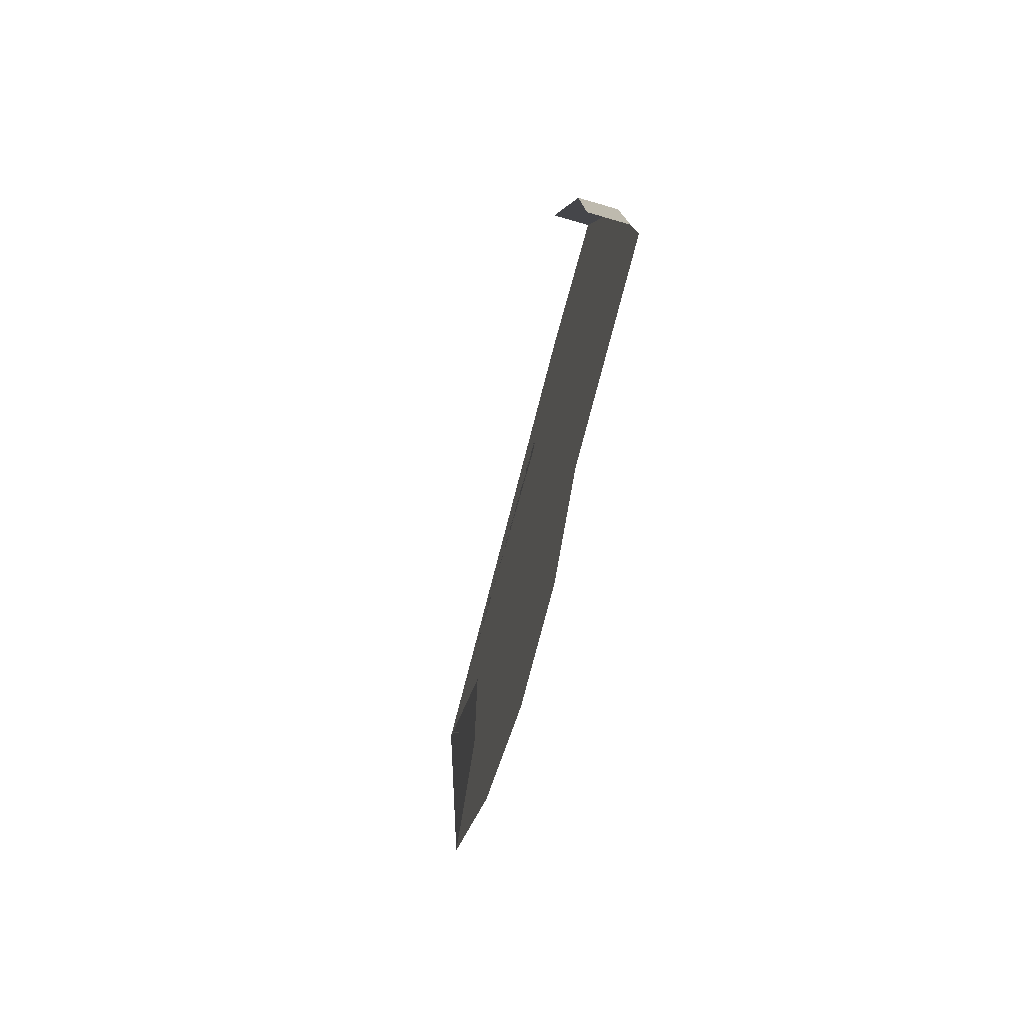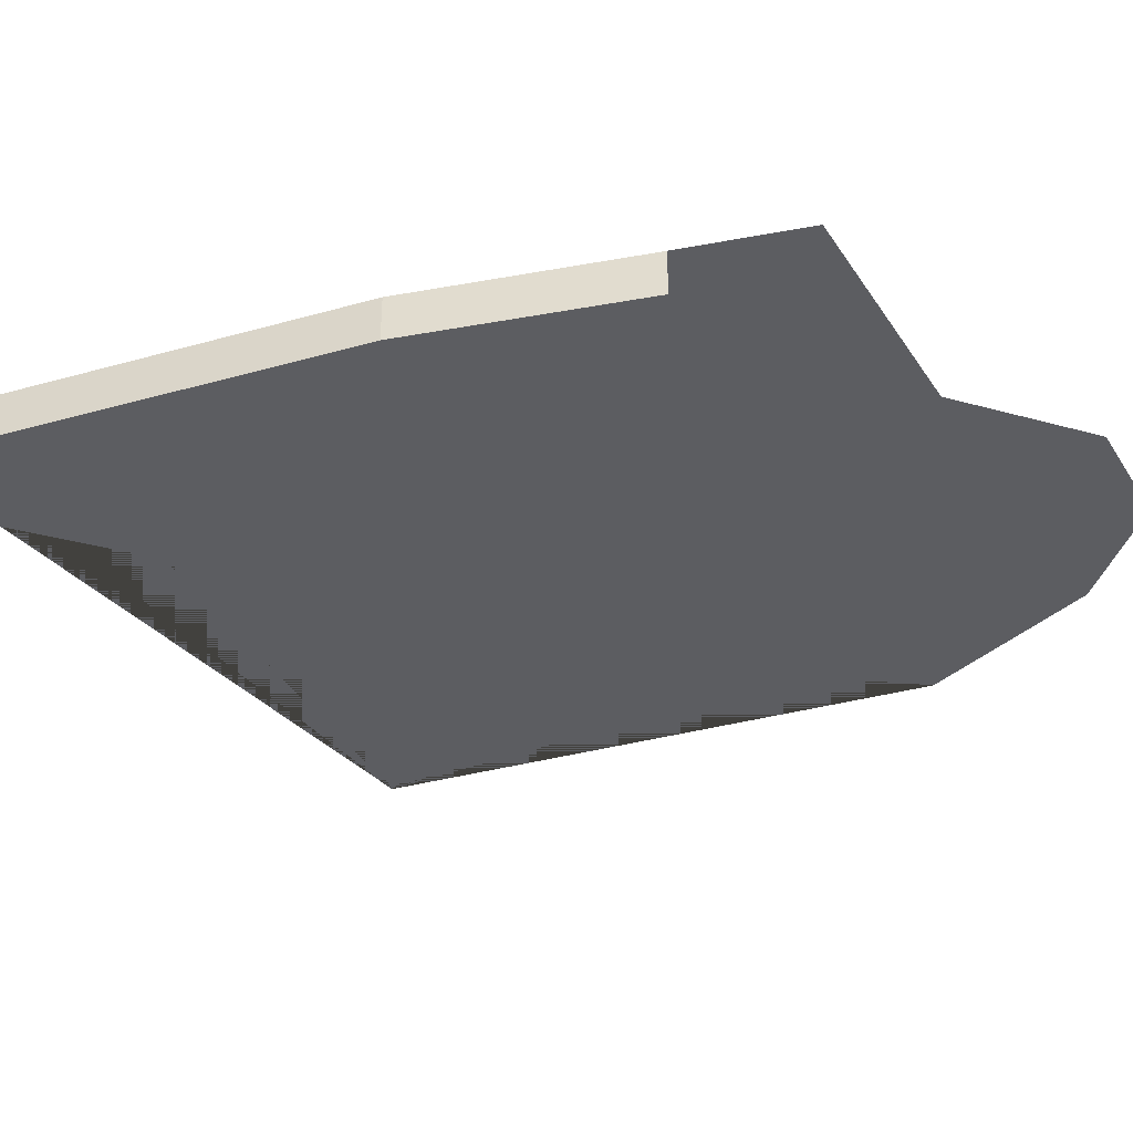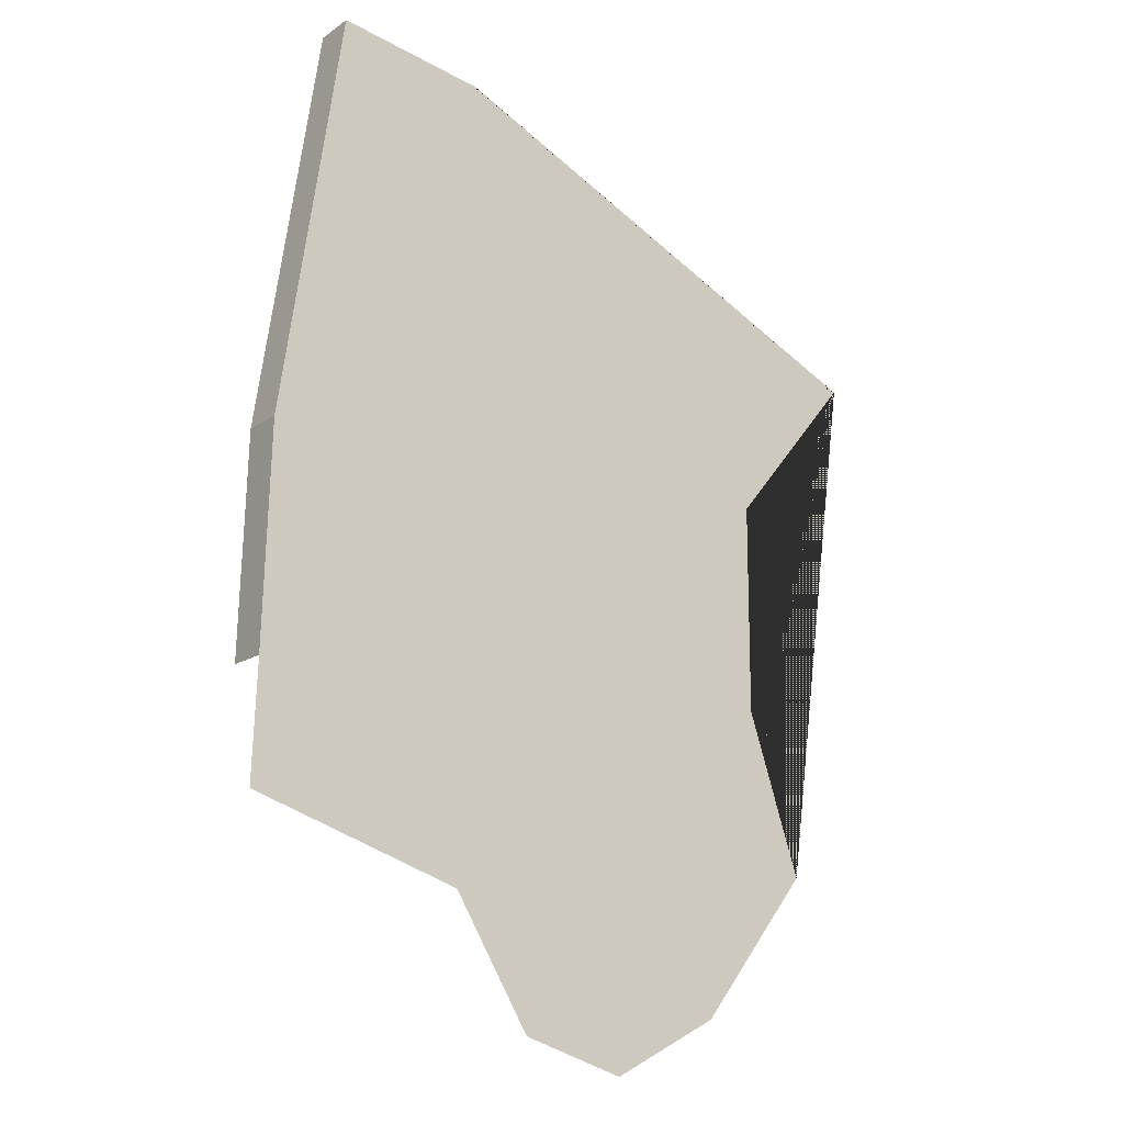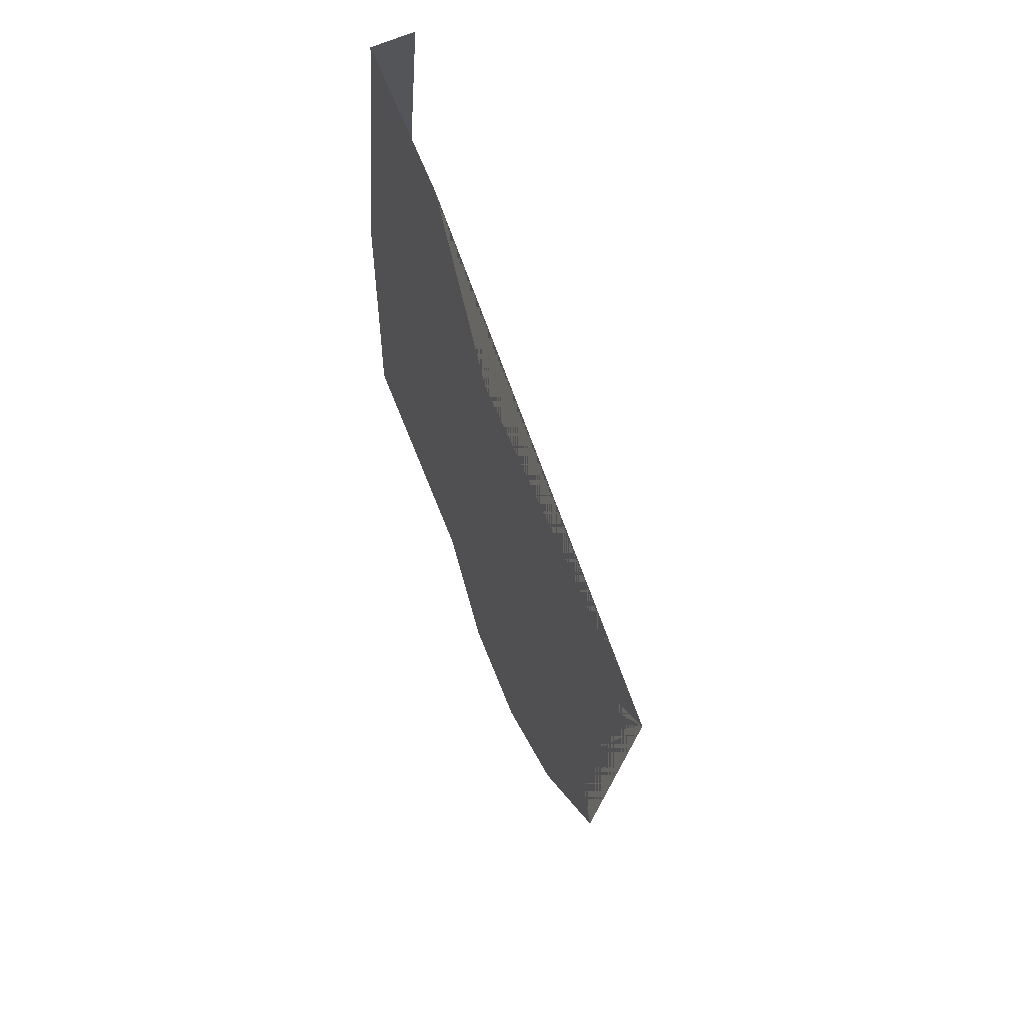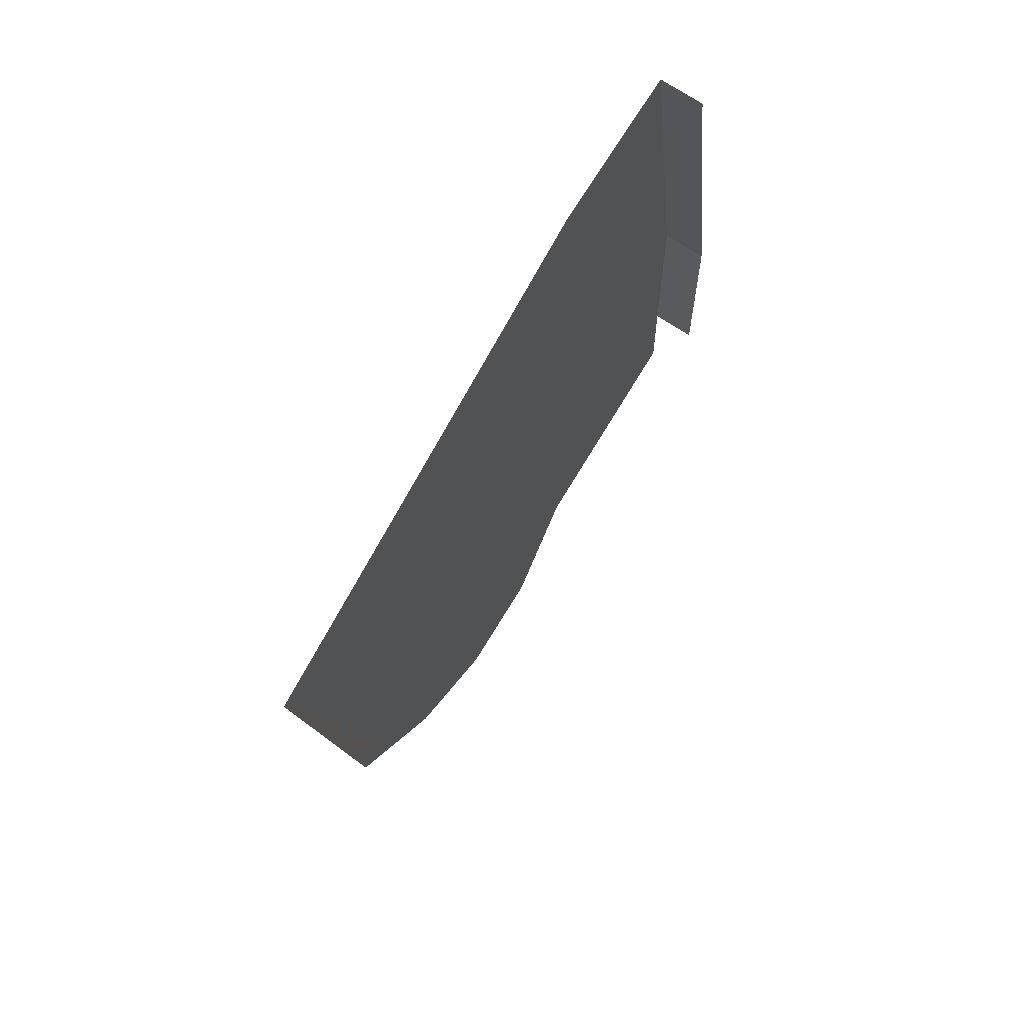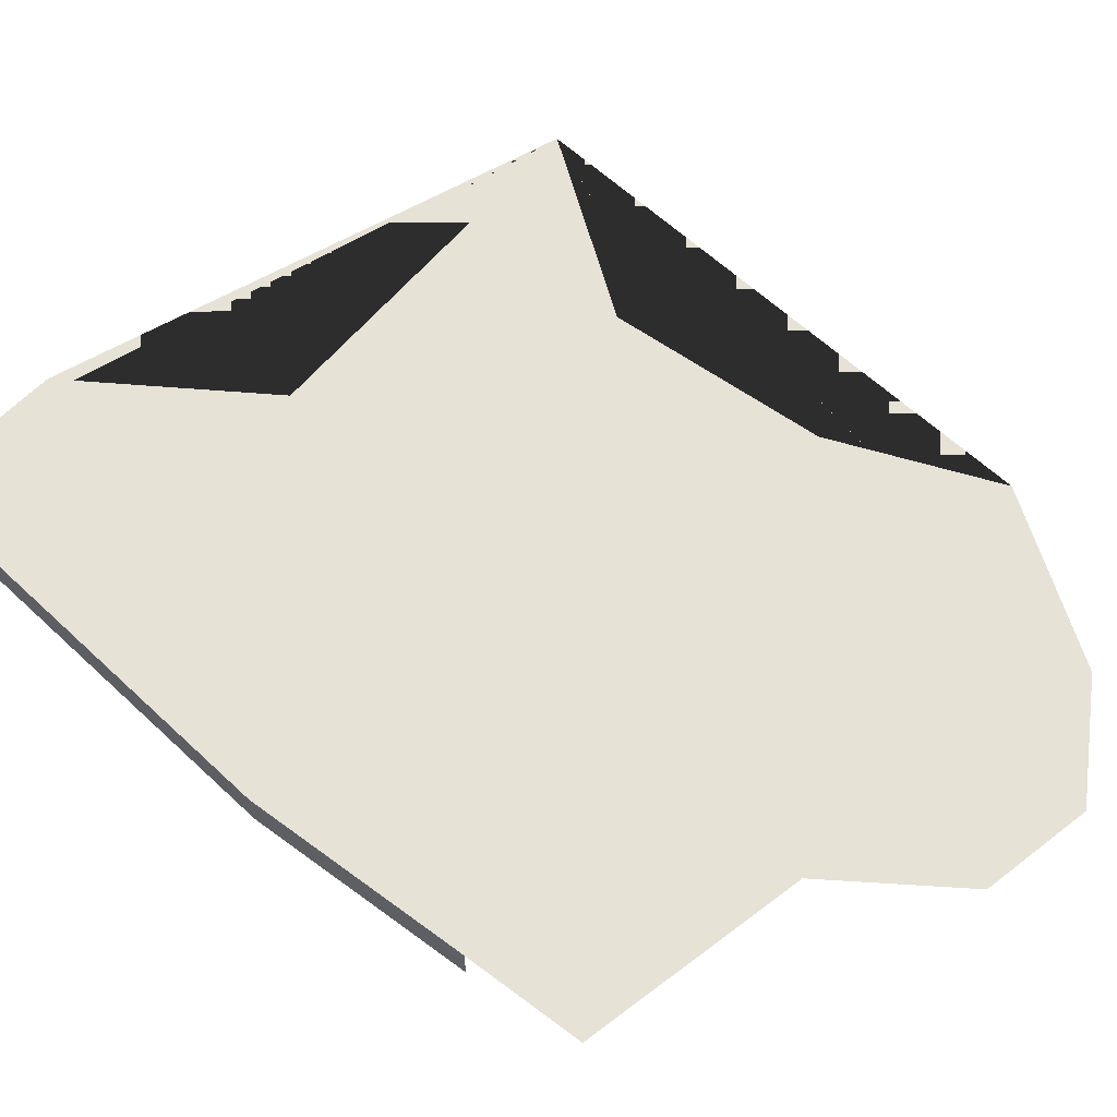
<metadata>
{"format":"obj","ext":"obj","renderer":"f3d","projection":"perspective","resolution":1024,"background":"white","views":[{"elev":-76.5,"azim":74.0,"up":"+Z"},{"elev":-37.1,"azim":101.5,"up":"+Y"},{"elev":-16.0,"azim":144.2,"up":"+Z"},{"elev":65.3,"azim":-113.6,"up":"+Z"},{"elev":70.8,"azim":-56.2,"up":"+Z"},{"elev":63.8,"azim":124.9,"up":"+Y"}]}
</metadata>
<code>
o province_038
v -0.6488 0.001999 -0.2154
v -0.6486 0.001999 -0.2207
v -0.6583 0.001999 -0.2238
v -0.6618 0.001999 -0.2296
v -0.6665 0.001999 -0.231
v -0.652 0.001999 -0.1865
v -0.6491 0.001999 -0.2053
v -0.6799 0.001999 -0.1978
v -0.6742 0.001999 -0.2048
v -0.6742 0.001999 -0.2144
v -0.6766 0.001999 -0.2218
v -0.6715 0.001999 -0.2284
v -0.6637 0.001999 -0.1961
v -0.6587 0.001999 -0.1877
v -0.6488 -1e-06 -0.2154
v -0.652 -1e-06 -0.1865
v -0.6491 -1e-06 -0.2053
f 8 13 14 6 7 1 2 3 4 5 12 11 10 9
f 7 6 16 17
f 1 7 17 15

</code>
